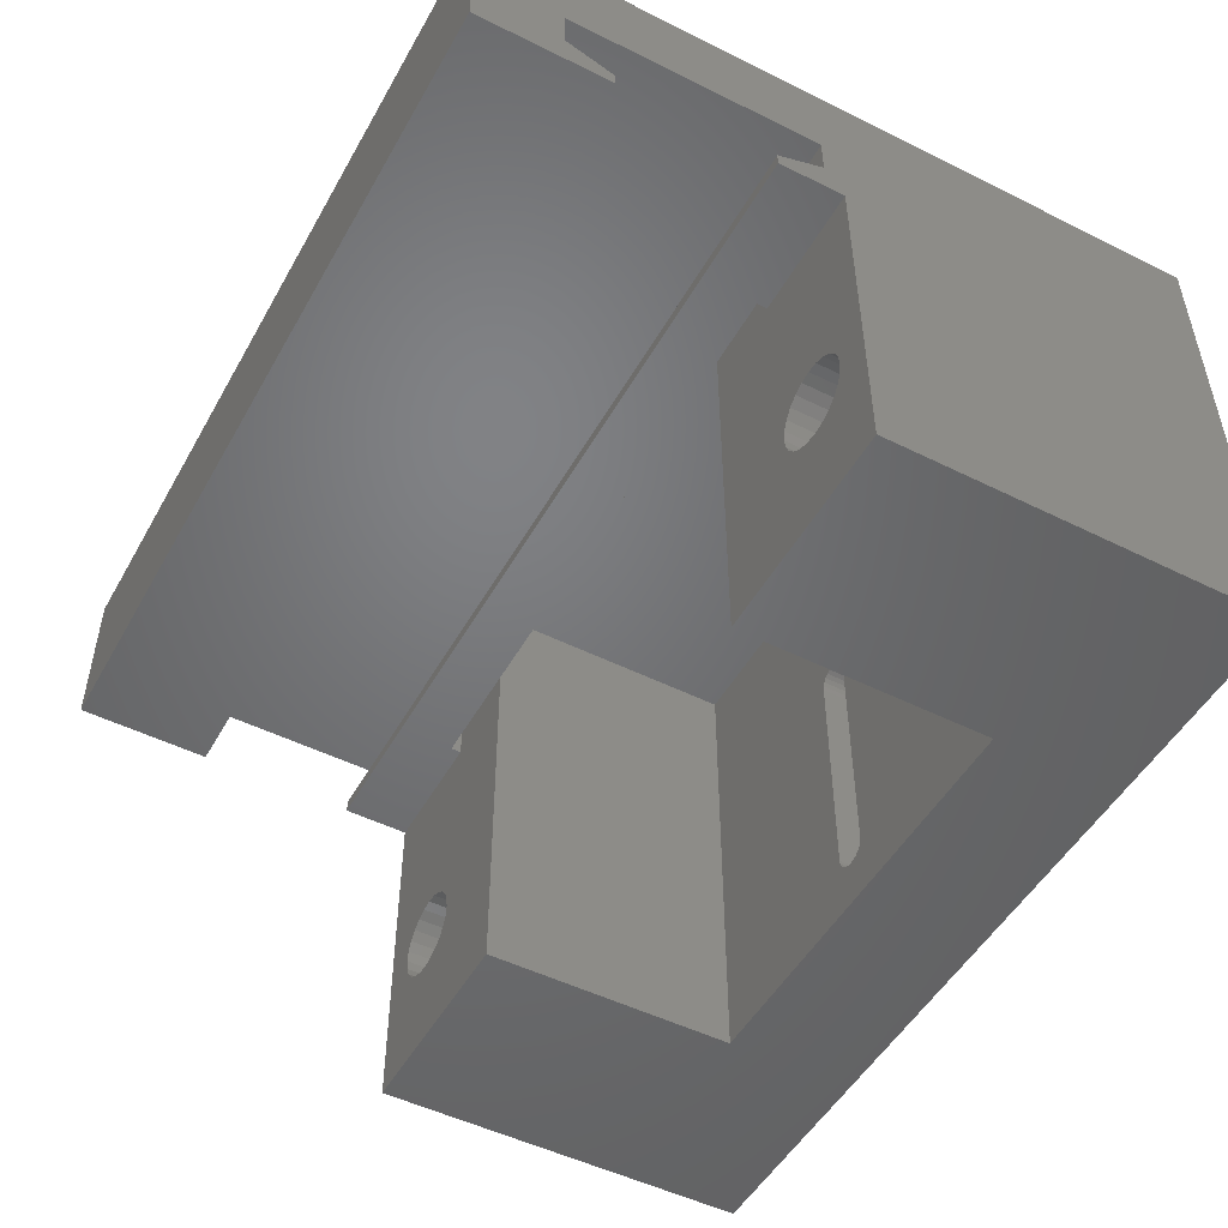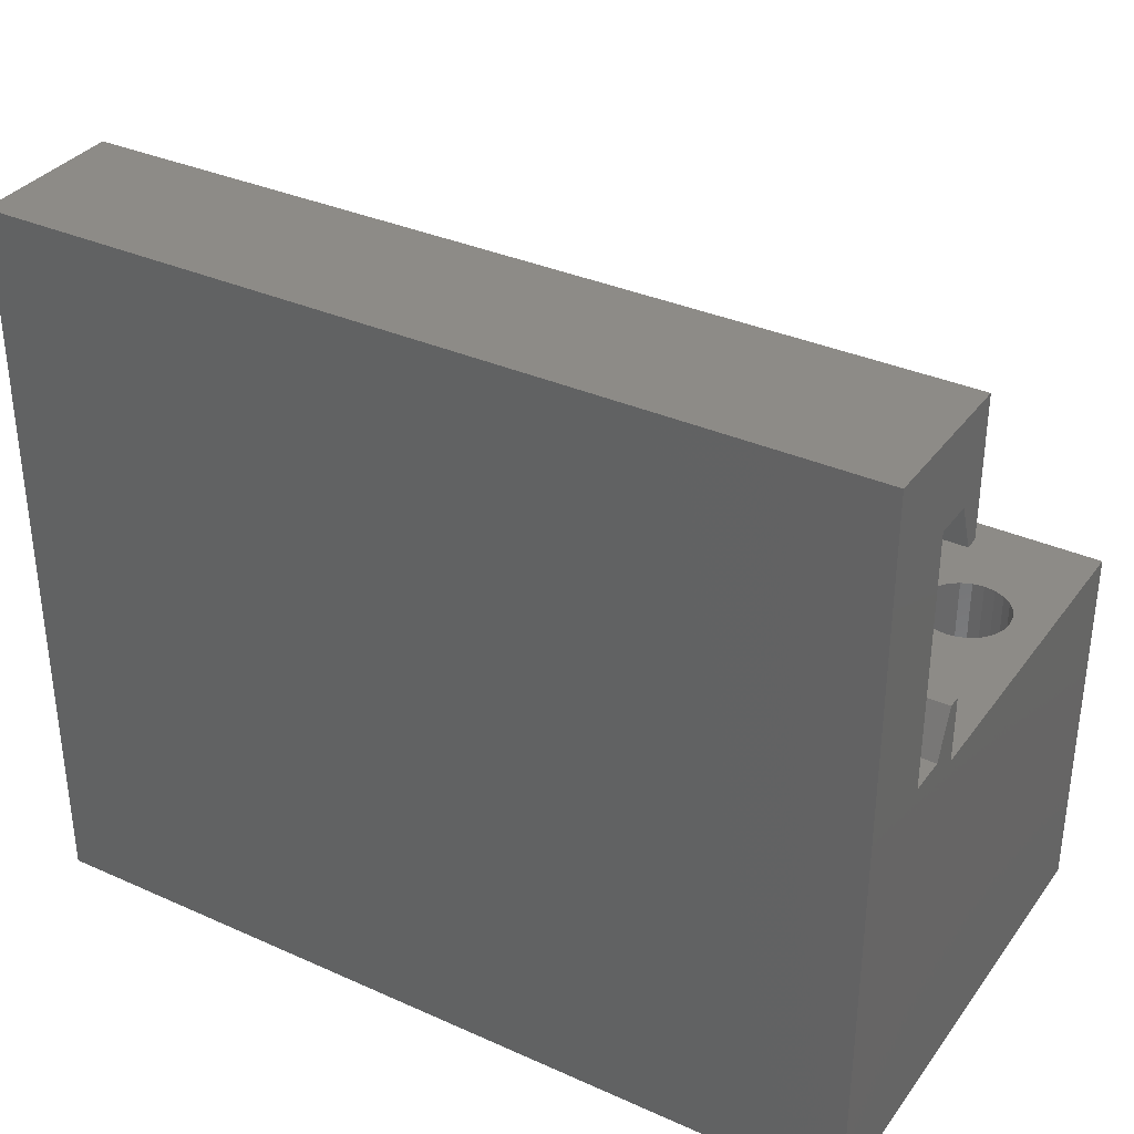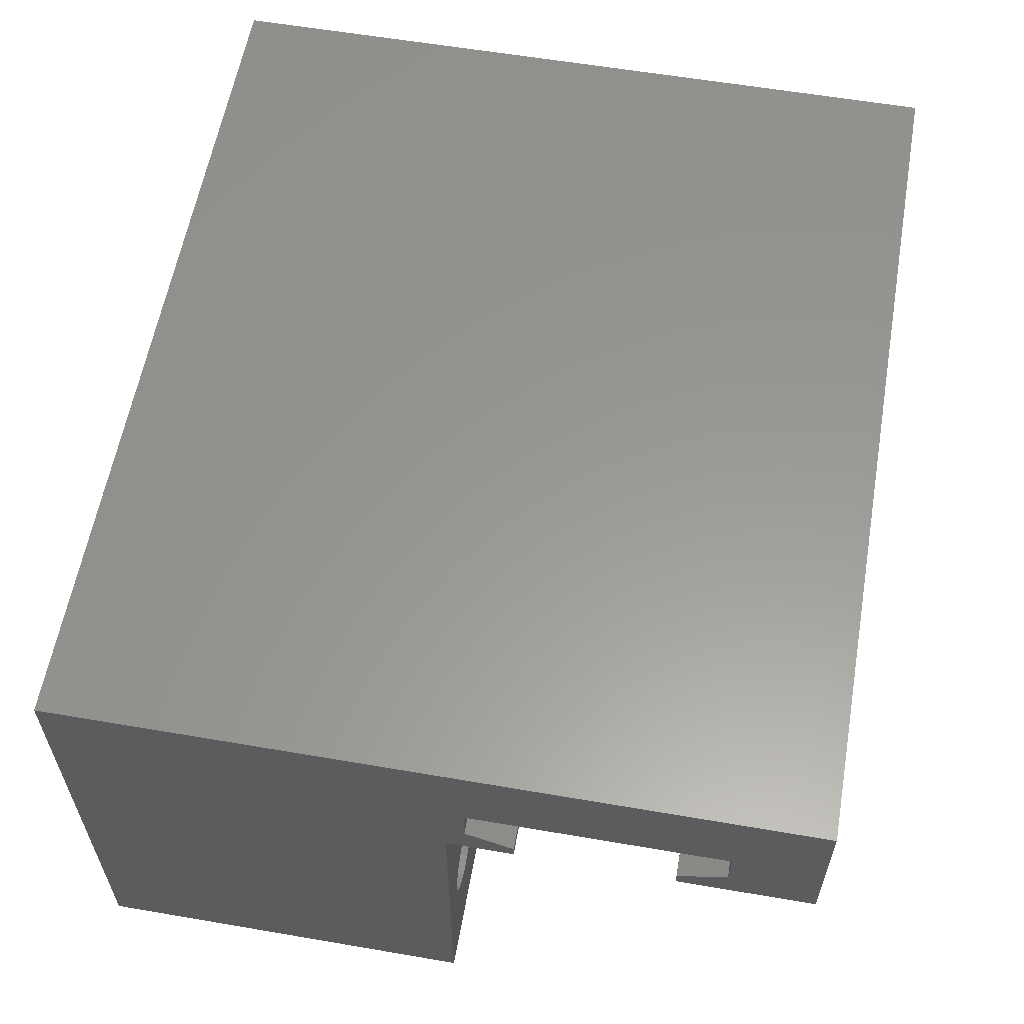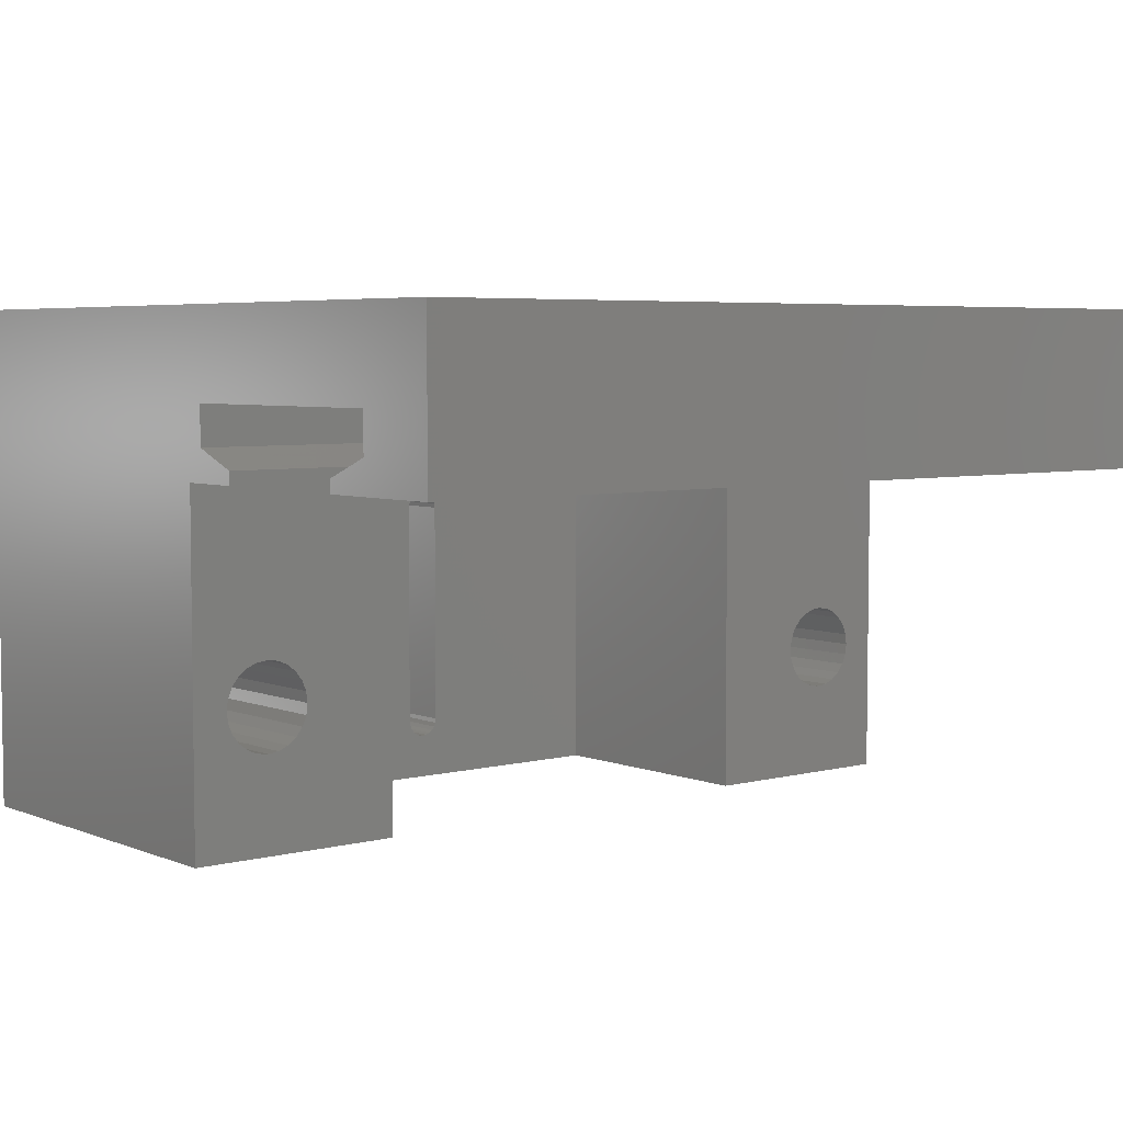
<metadata>
{"format":"stl","ext":"stl","renderer":"f3d","projection":"perspective","resolution":1024,"background":"white","views":[{"elev":-50.2,"azim":-118.6,"up":"+Z"},{"elev":34.5,"azim":31.0,"up":"+Y"},{"elev":59.2,"azim":100.0,"up":"+Z"},{"elev":5.0,"azim":140.9,"up":"+Z"}]}
</metadata>
<code>
# stl→obj: 290 verts, 588 faces
v 134 109.7 37.53
v 34.03 80.54 37.53
v 34.03 109.7 37.53
v 134 80.54 37.53
v 134 78.36 -10.62
v 134 78.36 29.38
v 134 34.36 -10.62
v 134 86.05 29.38
v 134 80.54 33.03
v 134 86.05 30.88
v 134 119.7 29.38
v 134 104.2 30.88
v 134 104.2 29.38
v 134 109.7 33.03
v 134 34.36 47.53
v 134 119.7 47.53
v 82.03 34.36 -3.45
v 43.48 34.36 3.43
v 42.96 34.36 3.38
v 43.97 34.36 3.614
v 82.03 34.36 23.27
v 44.4 34.36 3.918
v 44.73 34.36 4.321
v 44.95 34.36 4.796
v 45.03 34.36 5.311
v 44.98 34.36 5.831
v 44.8 34.36 6.32
v 44.49 34.36 6.744
v 44.09 34.36 7.076
v 43.61 34.36 7.292
v 43.1 34.36 7.377
v 84.03 34.36 -5.45
v 34.03 34.36 -10.62
v 84.55 34.36 -5.382
v 125.5 34.36 3.447
v 126 34.36 3.647
v 126.4 34.36 3.964
v 126.8 34.36 4.379
v 127 34.36 4.861
v 85.03 34.36 -5.182
v 85.45 34.36 -4.864
v 85.76 34.36 -4.45
v 85.96 34.36 -3.968
v 86.03 34.36 -3.45
v 125 34.36 3.379
v 127 34.36 5.379
v 127 34.36 5.896
v 126.8 34.36 6.379
v 126.4 34.36 6.793
v 126 34.36 7.111
v 125.5 34.36 7.31
v 125 34.36 7.379
v 86.03 34.36 23.27
v 85.96 34.36 23.78
v 85.76 34.36 24.27
v 85.45 34.36 24.68
v 85.03 34.36 25
v 84.55 34.36 25.2
v 84.03 34.36 25.27
v 41.08 34.36 4.926
v 34.03 34.36 47.53
v 41.27 34.36 4.437
v 41.57 34.36 4.013
v 41.97 34.36 3.681
v 42.45 34.36 3.465
v 83.51 34.36 -5.382
v 83.03 34.36 -5.182
v 82.62 34.36 -4.864
v 82.3 34.36 -4.45
v 82.1 34.36 -3.968
v 41.03 34.36 5.446
v 41.12 34.36 5.961
v 41.33 34.36 6.436
v 41.67 34.36 6.84
v 42.09 34.36 7.143
v 42.58 34.36 7.327
v 82.1 34.36 23.78
v 82.3 34.36 24.27
v 82.62 34.36 24.68
v 83.03 34.36 25
v 83.51 34.36 25.2
v 124 34.36 3.647
v 124.5 34.36 3.447
v 123.6 34.36 3.964
v 123.3 34.36 4.379
v 123.1 34.36 4.861
v 123 34.36 5.379
v 123.1 34.36 5.896
v 123.3 34.36 6.379
v 123.6 34.36 6.793
v 124 34.36 7.111
v 124.5 34.36 7.31
v 109 49.36 -10.62
v 109 78.36 -10.62
v 59.03 78.36 -10.62
v 34.03 78.36 -10.62
v 59.03 49.36 -10.62
v 34.03 80.54 33.03
v 34.03 86.05 30.88
v 34.03 86.05 29.38
v 49.03 78.36 29.38
v 34.03 78.36 29.38
v 49.03 79.56 29.38
v 119 79.56 29.38
v 119 78.36 29.38
v 34.03 109.7 33.03
v 34.03 104.2 30.88
v 34.03 119.7 47.53
v 83.51 49.36 -5.382
v 83.03 49.36 -5.182
v 82.62 49.36 -4.864
v 82.3 49.36 -4.45
v 59.03 49.36 43.38
v 84.03 49.36 -5.45
v 82.1 49.36 -3.968
v 82.03 49.36 -3.45
v 82.03 49.36 23.27
v 82.1 49.36 23.78
v 82.3 49.36 24.27
v 82.62 49.36 24.68
v 83.03 49.36 25
v 83.51 49.36 25.2
v 84.03 49.36 25.27
v 85.76 49.36 -4.45
v 109 49.36 43.38
v 85.45 49.36 -4.864
v 85.03 49.36 -5.182
v 84.55 49.36 -5.382
v 85.96 49.36 -3.968
v 86.03 49.36 -3.45
v 86.03 49.36 23.27
v 85.96 49.36 23.78
v 85.76 49.36 24.27
v 85.45 49.36 24.68
v 85.03 49.36 25
v 84.55 49.36 25.2
v 34.03 104.2 29.38
v 34.03 119.7 29.38
v 59.03 78.36 43.38
v 59.03 78.36 39.38
v 109 78.36 43.38
v 109 78.36 39.38
v 49.03 79.56 39.38
v 49.03 78.36 39.38
v 119 79.56 39.38
v 119 78.36 39.38
v 38.2 48.36 4.085
v 42.96 48.36 3.38
v 38.7 48.36 2.879
v 42.45 48.36 3.465
v 41.97 48.36 3.681
v 41.57 48.36 4.013
v 41.27 48.36 4.437
v 38.03 48.36 5.379
v 41.08 48.36 4.926
v 41.03 48.36 5.446
v 38.2 48.36 6.673
v 41.12 48.36 5.961
v 41.33 48.36 6.436
v 41.67 48.36 6.84
v 38.7 48.36 7.879
v 42.09 48.36 7.143
v 42.58 48.36 7.327
v 43.1 48.36 7.377
v 47.36 48.36 7.879
v 46.57 48.36 8.914
v 39.5 48.36 8.914
v 45.53 48.36 9.709
v 40.53 48.36 9.709
v 44.33 48.36 10.21
v 41.74 48.36 10.21
v 43.03 48.36 10.38
v 41.74 48.36 0.549
v 44.33 48.36 0.549
v 43.03 48.36 0.3786
v 40.53 48.36 1.048
v 45.53 48.36 1.048
v 39.5 48.36 1.843
v 46.57 48.36 1.843
v 47.36 48.36 2.879
v 43.48 48.36 3.43
v 47.86 48.36 4.085
v 43.97 48.36 3.614
v 44.4 48.36 3.918
v 44.73 48.36 4.321
v 48.03 48.36 5.379
v 44.95 48.36 4.796
v 45.03 48.36 5.311
v 44.98 48.36 5.831
v 47.86 48.36 6.673
v 44.8 48.36 6.32
v 44.49 48.36 6.744
v 44.09 48.36 7.076
v 43.61 48.36 7.292
v 41.74 78.36 10.21
v 40.53 78.36 9.709
v 48.03 78.36 5.379
v 47.86 78.36 4.085
v 44.33 78.36 10.21
v 43.03 78.36 10.38
v 46.57 78.36 8.914
v 45.53 78.36 9.709
v 47.36 78.36 2.879
v 46.57 78.36 1.843
v 45.53 78.36 1.048
v 39.5 78.36 1.843
v 38.7 78.36 2.879
v 40.53 78.36 1.048
v 47.36 78.36 7.879
v 44.33 78.36 0.549
v 43.03 78.36 0.3786
v 38.2 78.36 4.085
v 38.03 78.36 5.379
v 39.5 78.36 8.914
v 38.2 78.36 6.673
v 38.7 78.36 7.879
v 47.86 78.36 6.673
v 41.74 78.36 0.549
v 129.4 78.36 7.879
v 129.9 48.36 6.673
v 129.4 48.36 7.879
v 129.9 78.36 6.673
v 123.7 78.36 10.21
v 125 48.36 10.38
v 123.7 48.36 10.21
v 125 78.36 10.38
v 122.5 48.36 1.048
v 121.5 78.36 1.843
v 121.5 48.36 1.843
v 122.5 78.36 1.048
v 128.6 48.36 1.843
v 127.5 78.36 1.048
v 127.5 48.36 1.048
v 128.6 78.36 1.843
v 123.7 48.36 0.549
v 123.7 78.36 0.549
v 129.9 78.36 4.085
v 129.4 48.36 2.879
v 129.9 48.36 4.085
v 129.4 78.36 2.879
v 130 78.36 5.379
v 130 48.36 5.379
v 127.5 78.36 9.709
v 128.6 48.36 8.914
v 127.5 48.36 9.709
v 128.6 78.36 8.914
v 120.7 48.36 2.879
v 120.7 78.36 2.879
v 121.5 78.36 8.914
v 122.5 48.36 9.709
v 121.5 48.36 8.914
v 122.5 78.36 9.709
v 126.3 78.36 0.549
v 126.3 48.36 0.549
v 120.2 78.36 6.673
v 120.7 48.36 7.879
v 120.2 48.36 6.673
v 120.7 78.36 7.879
v 126.3 48.36 10.21
v 126.3 78.36 10.21
v 120 78.36 5.379
v 120 48.36 5.379
v 125 78.36 0.3786
v 125 48.36 0.3786
v 120.2 78.36 4.085
v 120.2 48.36 4.085
v 124.5 48.36 3.447
v 125 48.36 3.379
v 124 48.36 3.647
v 123.6 48.36 3.964
v 123.3 48.36 4.379
v 123.1 48.36 4.861
v 123 48.36 5.379
v 123.1 48.36 5.896
v 123.3 48.36 6.379
v 123.6 48.36 6.793
v 124 48.36 7.111
v 124.5 48.36 7.31
v 125 48.36 7.379
v 125.5 48.36 3.447
v 126 48.36 3.647
v 126.4 48.36 3.964
v 126.8 48.36 4.379
v 127 48.36 4.861
v 127 48.36 5.379
v 127 48.36 5.896
v 126.8 48.36 6.379
v 126.4 48.36 6.793
v 126 48.36 7.111
v 125.5 48.36 7.31
f 1 2 3
f 2 1 4
f 5 6 7
f 8 9 6
f 9 8 10
f 11 12 13
f 12 11 14
f 14 11 1
f 15 4 16
f 4 15 7
f 4 7 6
f 4 6 9
f 16 4 1
f 16 1 11
f 17 18 19
f 18 17 20
f 20 17 21
f 20 21 22
f 22 21 23
f 23 21 24
f 24 21 25
f 25 21 26
f 26 21 27
f 27 21 28
f 28 21 29
f 29 21 30
f 30 21 31
f 7 32 33
f 32 7 34
f 34 7 35
f 35 7 36
f 36 7 37
f 37 7 38
f 38 7 39
f 39 7 15
f 34 35 40
f 40 35 41
f 41 35 42
f 42 35 43
f 43 35 44
f 44 35 45
f 39 15 46
f 46 15 47
f 47 15 48
f 48 15 49
f 49 15 50
f 50 15 51
f 51 15 52
f 52 15 53
f 53 15 54
f 54 15 55
f 55 15 56
f 56 15 57
f 57 15 58
f 58 15 59
f 33 60 61
f 60 33 62
f 62 33 63
f 63 33 64
f 64 33 65
f 65 33 66
f 66 33 32
f 65 66 67
f 65 67 68
f 65 68 69
f 65 69 70
f 65 70 17
f 65 17 19
f 61 60 71
f 61 71 72
f 61 72 73
f 61 73 74
f 61 74 75
f 61 75 76
f 61 76 31
f 61 31 21
f 61 21 77
f 61 77 78
f 61 78 79
f 61 79 80
f 61 80 81
f 61 81 59
f 61 59 15
f 44 82 53
f 82 44 83
f 83 44 45
f 53 82 84
f 53 84 85
f 53 85 86
f 53 86 87
f 53 87 88
f 53 88 89
f 53 89 90
f 53 90 91
f 53 91 92
f 53 92 52
f 5 93 94
f 95 33 96
f 33 95 97
f 33 97 7
f 7 97 93
f 7 93 5
f 2 9 98
f 9 2 4
f 99 8 100
f 8 99 10
f 100 101 102
f 101 100 103
f 103 100 8
f 103 8 104
f 104 8 105
f 105 8 6
f 12 106 107
f 106 12 14
f 1 106 14
f 106 1 3
f 15 108 61
f 108 15 16
f 9 99 98
f 99 9 10
f 97 109 93
f 109 97 110
f 110 97 111
f 111 97 112
f 112 97 113
f 93 109 114
f 112 113 115
f 115 113 116
f 116 113 117
f 117 113 118
f 118 113 119
f 119 113 120
f 120 113 121
f 121 113 122
f 122 113 123
f 93 124 125
f 124 93 126
f 126 93 127
f 127 93 128
f 128 93 114
f 125 124 129
f 125 129 130
f 125 130 131
f 125 131 132
f 125 132 133
f 125 133 134
f 125 134 135
f 125 135 136
f 125 136 123
f 125 123 113
f 132 53 54
f 53 132 131
f 133 54 55
f 54 133 132
f 134 55 56
f 55 134 133
f 134 57 135
f 57 134 56
f 12 137 13
f 137 12 107
f 11 137 138
f 137 11 13
f 117 77 21
f 77 117 118
f 108 11 138
f 11 108 16
f 135 58 136
f 58 135 57
f 95 113 97
f 113 95 139
f 139 95 140
f 136 59 123
f 59 136 58
f 119 79 78
f 79 119 120
f 122 80 121
f 80 122 81
f 118 78 77
f 78 118 119
f 123 81 122
f 81 123 59
f 121 79 120
f 79 121 80
f 102 98 100
f 98 102 2
f 100 98 99
f 61 2 33
f 2 61 108
f 33 2 102
f 2 108 3
f 3 108 106
f 106 137 107
f 137 106 138
f 138 106 108
f 96 33 102
f 141 140 142
f 140 141 139
f 143 140 144
f 140 143 145
f 140 145 142
f 142 145 146
f 141 93 125
f 93 141 94
f 94 141 142
f 141 113 139
f 113 141 125
f 41 127 40
f 127 41 126
f 115 17 70
f 17 115 116
f 34 114 32
f 114 34 128
f 111 69 68
f 69 111 112
f 112 70 69
f 70 112 115
f 32 109 66
f 109 32 114
f 129 42 43
f 42 129 124
f 130 43 44
f 43 130 129
f 66 110 67
f 110 66 109
f 40 128 34
f 128 40 127
f 131 44 53
f 44 131 130
f 67 111 68
f 111 67 110
f 116 21 17
f 21 116 117
f 124 41 42
f 41 124 126
f 145 103 104
f 103 145 143
f 103 144 101
f 144 103 143
f 145 105 146
f 105 145 104
f 147 148 149
f 148 147 150
f 150 147 151
f 151 147 152
f 152 147 153
f 153 147 154
f 153 154 155
f 155 154 156
f 156 154 157
f 156 157 158
f 158 157 159
f 159 157 160
f 160 157 161
f 160 161 162
f 162 161 163
f 163 161 164
f 164 161 165
f 165 161 166
f 166 161 167
f 166 167 168
f 168 167 169
f 168 169 170
f 170 169 171
f 170 171 172
f 173 174 175
f 174 173 176
f 174 176 177
f 177 176 178
f 177 178 179
f 179 178 149
f 179 149 180
f 180 149 181
f 180 181 182
f 181 149 148
f 182 181 183
f 182 183 184
f 182 184 185
f 182 185 186
f 186 185 187
f 186 187 188
f 186 188 189
f 186 189 190
f 190 189 191
f 190 191 192
f 190 192 165
f 165 192 193
f 165 193 194
f 165 194 164
f 195 169 196
f 169 195 171
f 197 182 186
f 182 197 198
f 199 172 200
f 172 199 170
f 201 168 202
f 168 201 166
f 202 170 199
f 170 202 168
f 203 179 180
f 179 203 204
f 177 204 205
f 204 177 179
f 206 149 178
f 149 206 207
f 178 208 206
f 208 178 176
f 201 165 166
f 165 201 209
f 175 210 211
f 210 175 174
f 212 154 147
f 154 212 213
f 196 167 214
f 167 196 169
f 215 161 157
f 161 215 216
f 209 190 165
f 190 209 217
f 217 186 190
f 186 217 197
f 213 157 154
f 157 213 215
f 200 171 195
f 171 200 172
f 198 180 182
f 180 198 203
f 207 147 149
f 147 207 212
f 174 205 210
f 205 174 177
f 216 167 161
f 167 216 214
f 176 218 208
f 218 176 173
f 173 211 218
f 211 173 175
f 219 220 221
f 220 219 222
f 223 224 225
f 224 223 226
f 227 228 229
f 228 227 230
f 231 232 233
f 232 231 234
f 235 230 227
f 230 235 236
f 237 238 239
f 238 237 240
f 241 239 242
f 239 241 237
f 243 244 245
f 244 243 246
f 228 247 229
f 247 228 248
f 249 250 251
f 250 249 252
f 233 253 254
f 253 233 232
f 240 231 238
f 231 240 234
f 222 242 220
f 242 222 241
f 255 256 257
f 256 255 258
f 226 259 224
f 259 226 260
f 261 257 262
f 257 261 255
f 254 263 264
f 263 254 253
f 264 236 235
f 236 264 263
f 246 221 244
f 221 246 219
f 265 262 266
f 262 265 261
f 260 245 259
f 245 260 243
f 248 266 247
f 266 248 265
f 252 225 250
f 225 252 223
f 258 251 256
f 251 258 249
f 96 208 95
f 208 96 206
f 206 96 207
f 207 96 212
f 212 96 102
f 95 208 218
f 95 218 211
f 212 102 213
f 213 102 215
f 215 102 216
f 216 102 214
f 214 102 196
f 196 102 195
f 195 102 200
f 95 198 140
f 198 95 203
f 203 95 204
f 204 95 205
f 205 95 210
f 210 95 211
f 140 198 197
f 140 197 217
f 140 217 209
f 140 209 201
f 140 201 202
f 140 202 199
f 140 199 200
f 140 200 101
f 101 200 102
f 140 101 144
f 94 228 5
f 228 94 248
f 248 94 265
f 265 94 142
f 5 228 230
f 5 230 236
f 5 236 263
f 265 142 261
f 261 142 255
f 255 142 258
f 258 142 249
f 249 142 252
f 252 142 223
f 223 142 226
f 226 142 105
f 105 142 146
f 5 237 6
f 237 5 240
f 240 5 234
f 234 5 232
f 232 5 253
f 253 5 263
f 6 237 241
f 6 241 222
f 6 222 219
f 6 219 246
f 6 246 243
f 6 243 260
f 6 260 226
f 6 226 105
f 247 267 268
f 267 247 266
f 267 266 269
f 269 266 270
f 270 266 271
f 271 266 262
f 271 262 272
f 272 262 273
f 273 262 274
f 274 262 257
f 274 257 275
f 275 257 276
f 276 257 256
f 276 256 277
f 277 256 278
f 278 256 279
f 279 256 221
f 221 256 244
f 244 256 251
f 244 251 245
f 245 251 250
f 245 250 259
f 259 250 225
f 259 225 224
f 235 254 264
f 254 235 233
f 233 235 227
f 233 227 229
f 233 229 231
f 231 229 247
f 231 247 238
f 238 247 268
f 238 268 280
f 238 280 239
f 239 280 281
f 239 281 282
f 239 282 283
f 239 283 242
f 242 283 284
f 242 284 285
f 242 285 220
f 220 285 286
f 220 286 287
f 220 287 288
f 220 288 221
f 221 288 289
f 221 289 290
f 221 290 279
f 19 181 148
f 181 19 18
f 163 75 162
f 75 163 76
f 189 25 26
f 25 189 188
f 156 72 71
f 72 156 158
f 152 62 63
f 62 152 153
f 82 270 84
f 270 82 269
f 287 47 48
f 47 287 286
f 288 48 49
f 48 288 287
f 289 49 50
f 49 289 288
f 290 50 51
f 50 290 289
f 279 51 52
f 51 279 290
f 278 52 92
f 52 278 279
f 270 85 84
f 85 270 271
f 158 73 72
f 73 158 159
f 63 151 152
f 151 63 64
f 64 150 151
f 150 64 65
f 65 148 150
f 148 65 19
f 272 87 86
f 87 272 273
f 188 24 25
f 24 188 187
f 193 30 194
f 30 193 29
f 271 86 85
f 86 271 272
f 35 268 45
f 268 35 280
f 277 92 91
f 92 277 278
f 18 183 181
f 183 18 20
f 36 280 35
f 280 36 281
f 153 60 62
f 60 153 155
f 155 71 60
f 71 155 156
f 187 23 24
f 23 187 185
f 185 22 23
f 22 185 184
f 192 27 28
f 27 192 191
f 20 184 183
f 184 20 22
f 164 76 163
f 76 164 31
f 162 74 160
f 74 162 75
f 159 74 73
f 74 159 160
f 191 26 27
f 26 191 189
f 192 29 193
f 29 192 28
f 194 31 164
f 31 194 30
f 45 267 83
f 267 45 268
f 37 281 36
f 281 37 282
f 83 269 82
f 269 83 267
f 283 37 38
f 37 283 282
f 284 38 39
f 38 284 283
f 285 39 46
f 39 285 284
f 286 46 47
f 46 286 285
f 273 88 87
f 88 273 274
f 274 89 88
f 89 274 275
f 276 91 90
f 91 276 277
f 275 90 89
f 90 275 276

</code>
